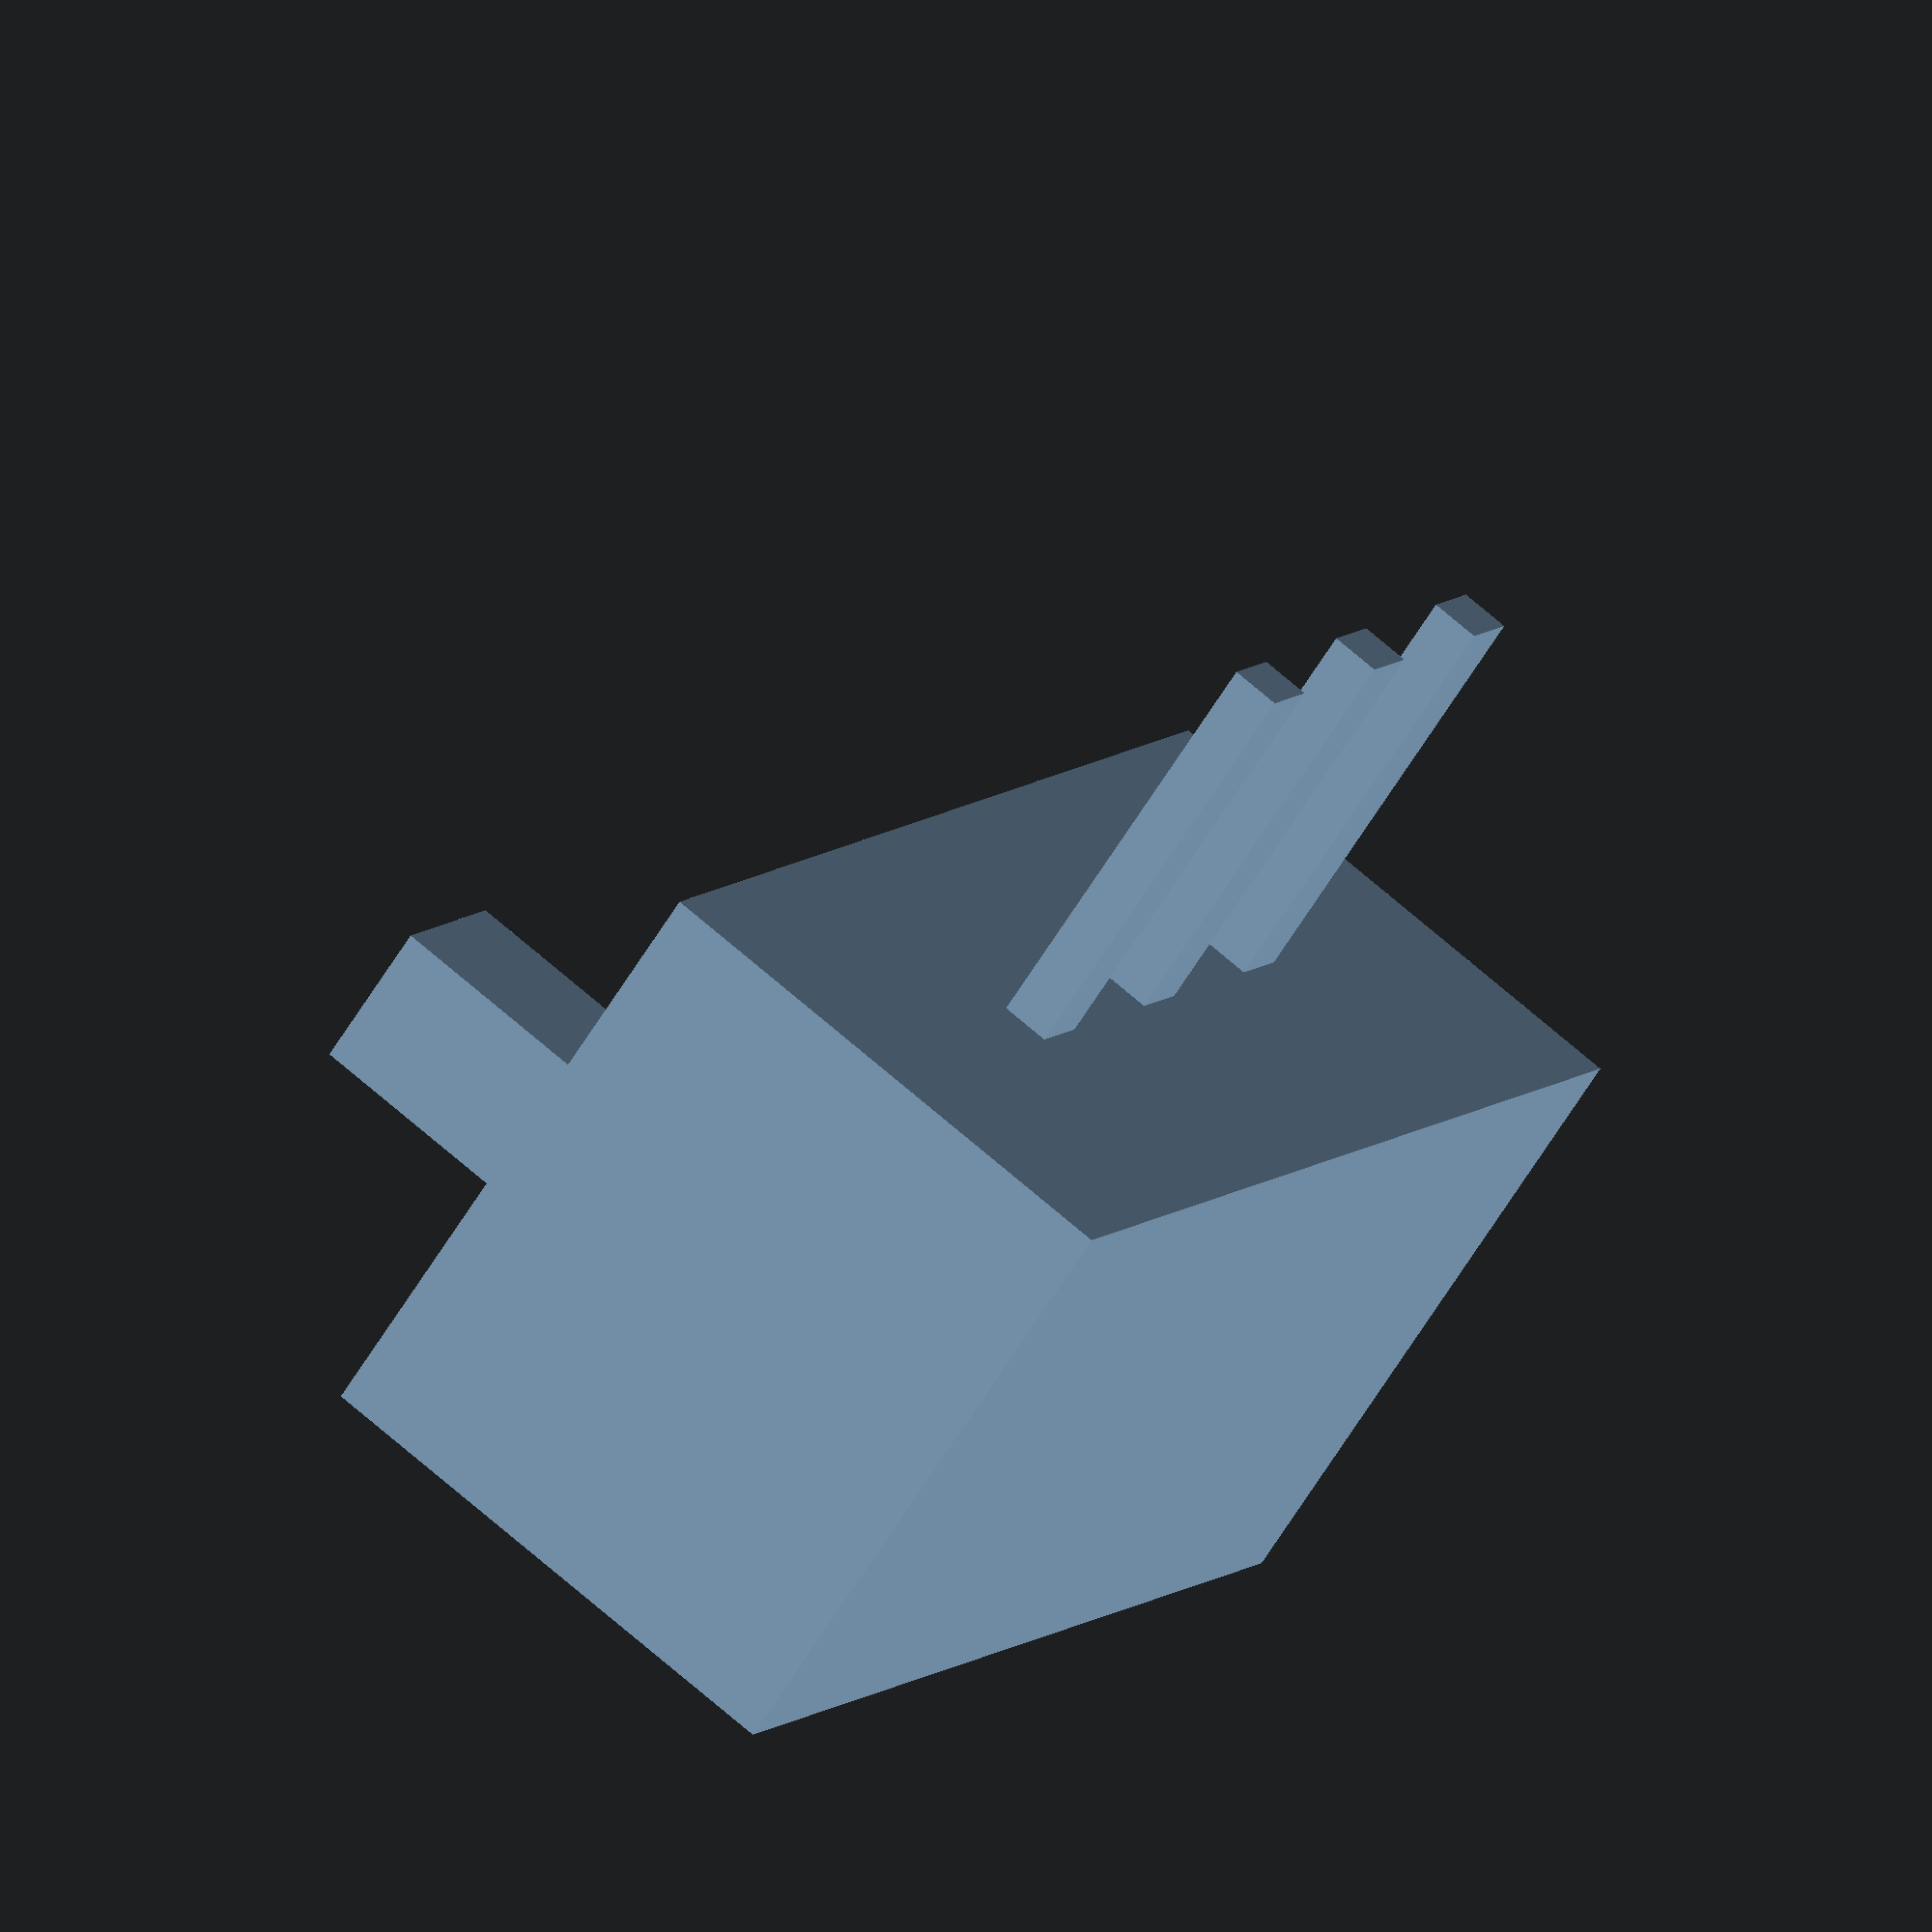
<openscad>
/*
 * Create a Tyco Electronics Right-Sngle Through-Hole Slide switch

 * Author: Ian McInerney
 * Created: June 22, 2013
 *
 */

// An individual pin
module pin() {
	translate([0.0,0.0,-1.7])cube(size=[0.6,0.4,3.4], center=true);
}

// Main switch body
difference() {
	// The main switch rectangle
	translate([0.0,0.0,2.5])cube(size=[10.2,4.3,5.0], center=true);
	
	// The cutout where the switch lever goes
	translate([0.0,2.1,3.5])cube(size=[3.8,1.0,1.3], center=true);
}

// The switch lever
translate([1.0,3.15,3.5])cube(size=[1.5,2.5+0.5,1.2], center=true);

// The pins
translate([-2.0,0.0,0.0])pin();
translate([0.0,0.0,0.0])pin();
translate([2.0,0.0,0.0])pin();
</openscad>
<views>
elev=66.3 azim=62.5 roll=147.9 proj=o view=solid
</views>
